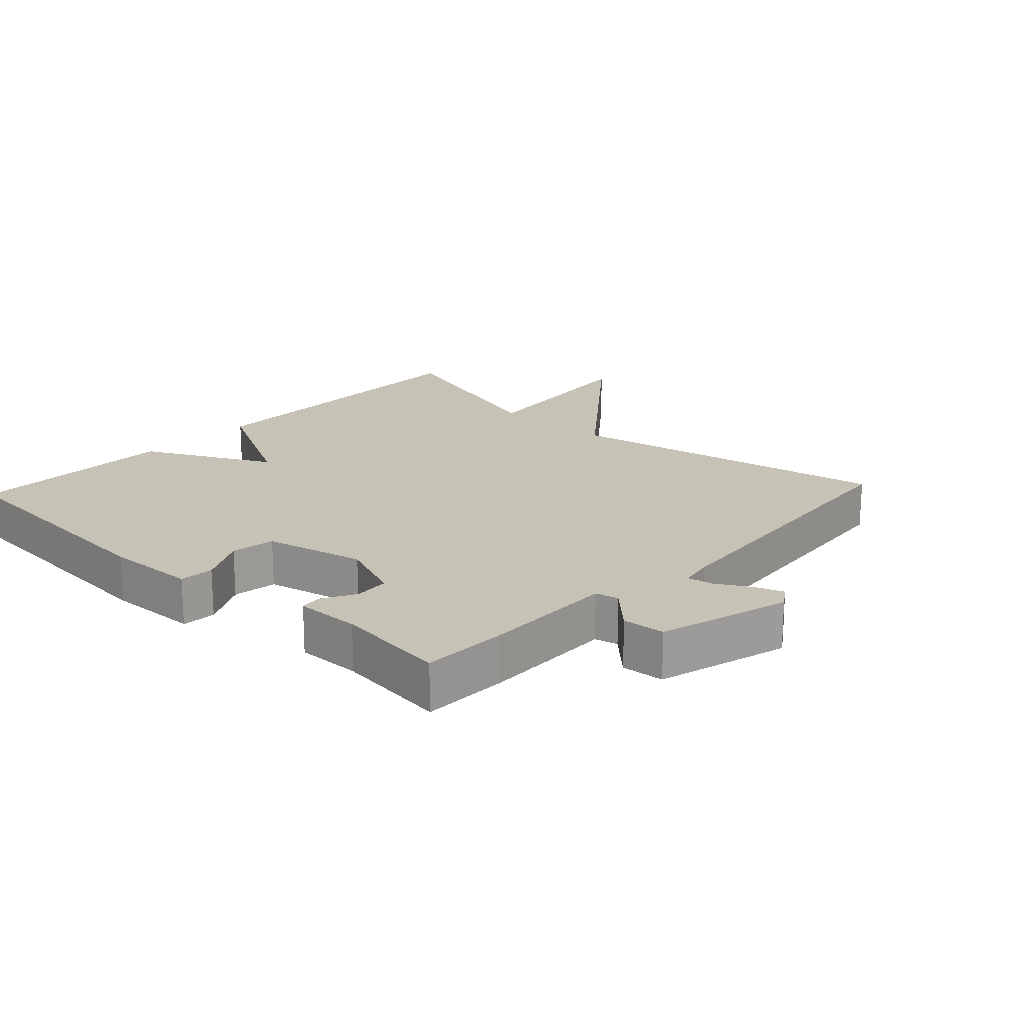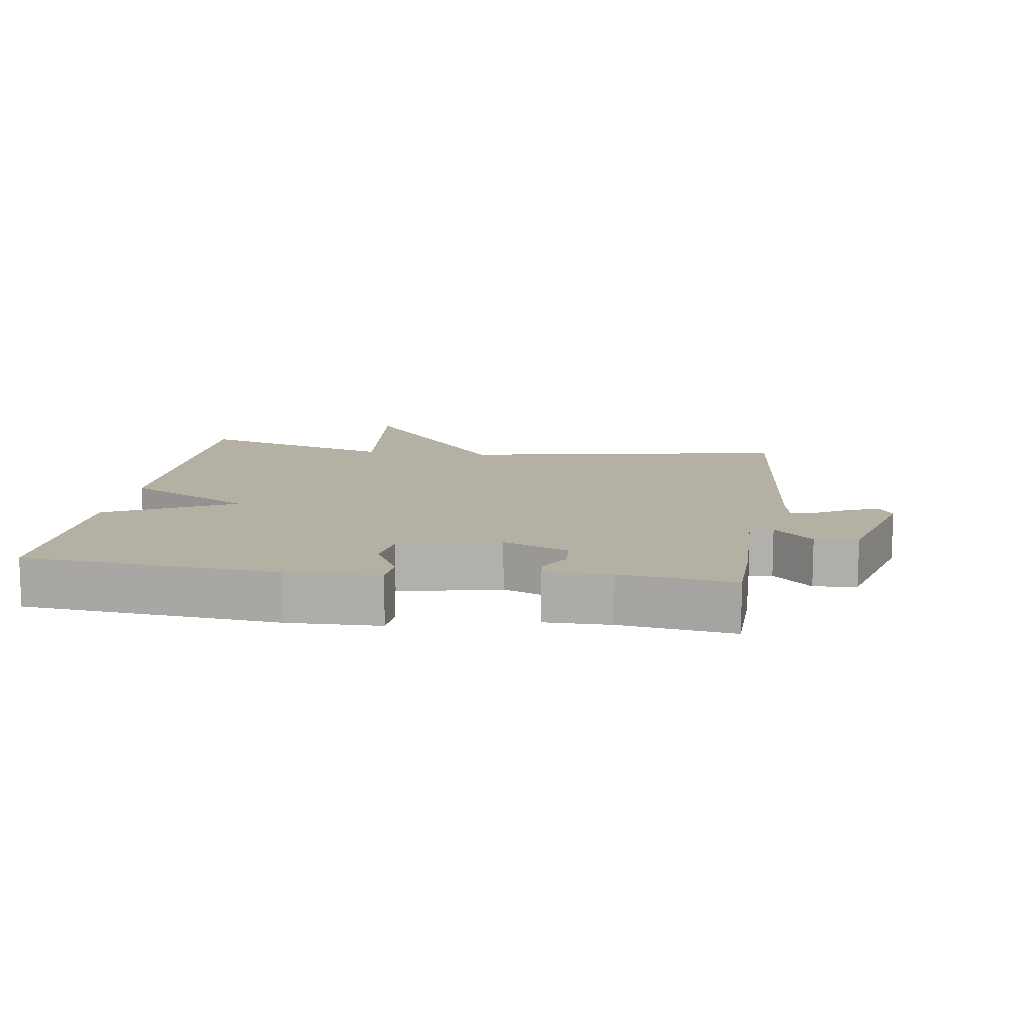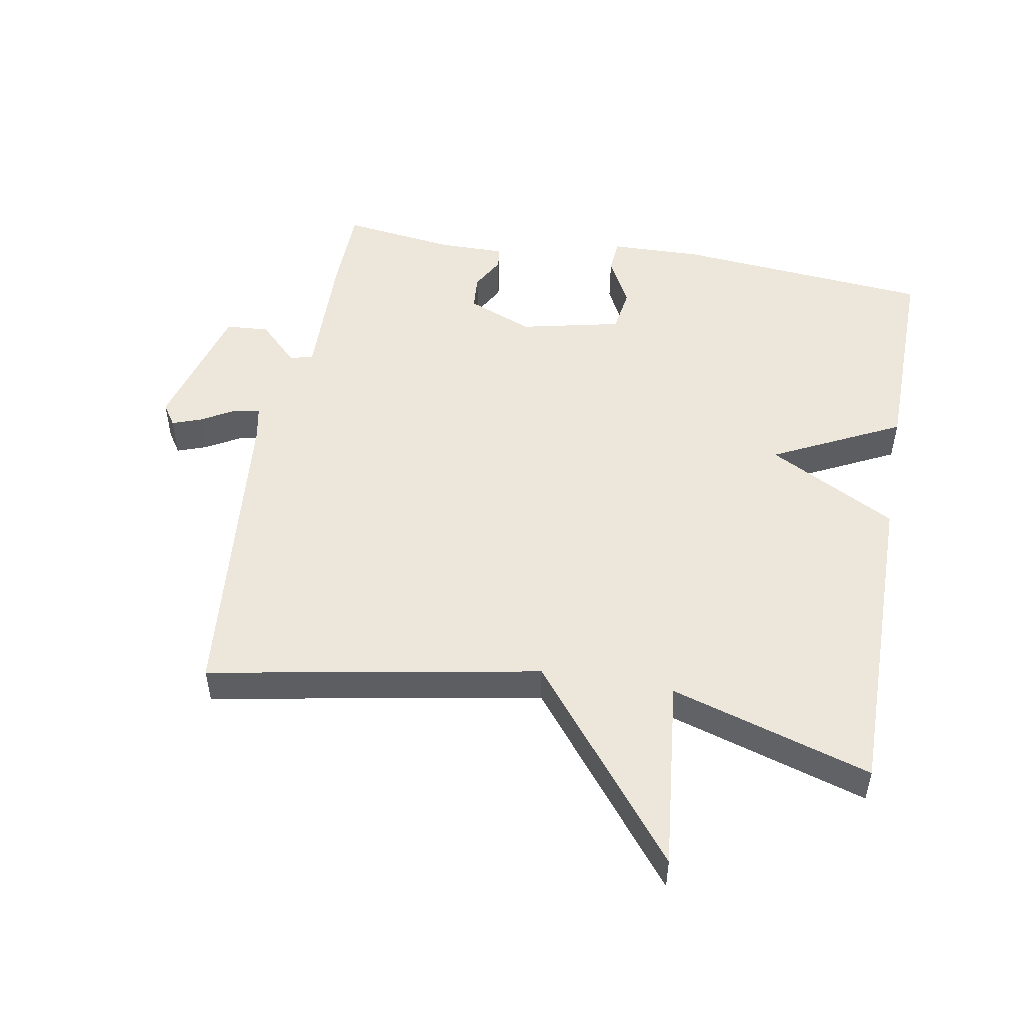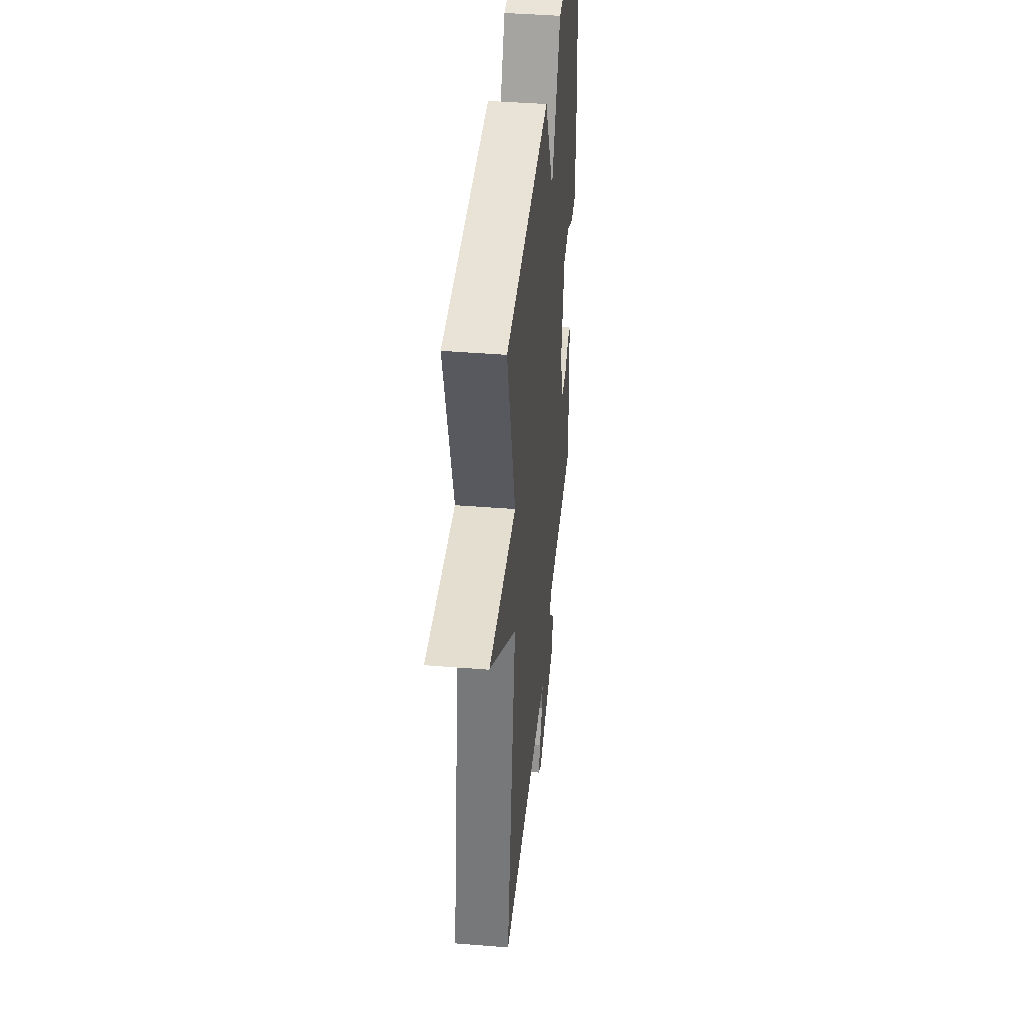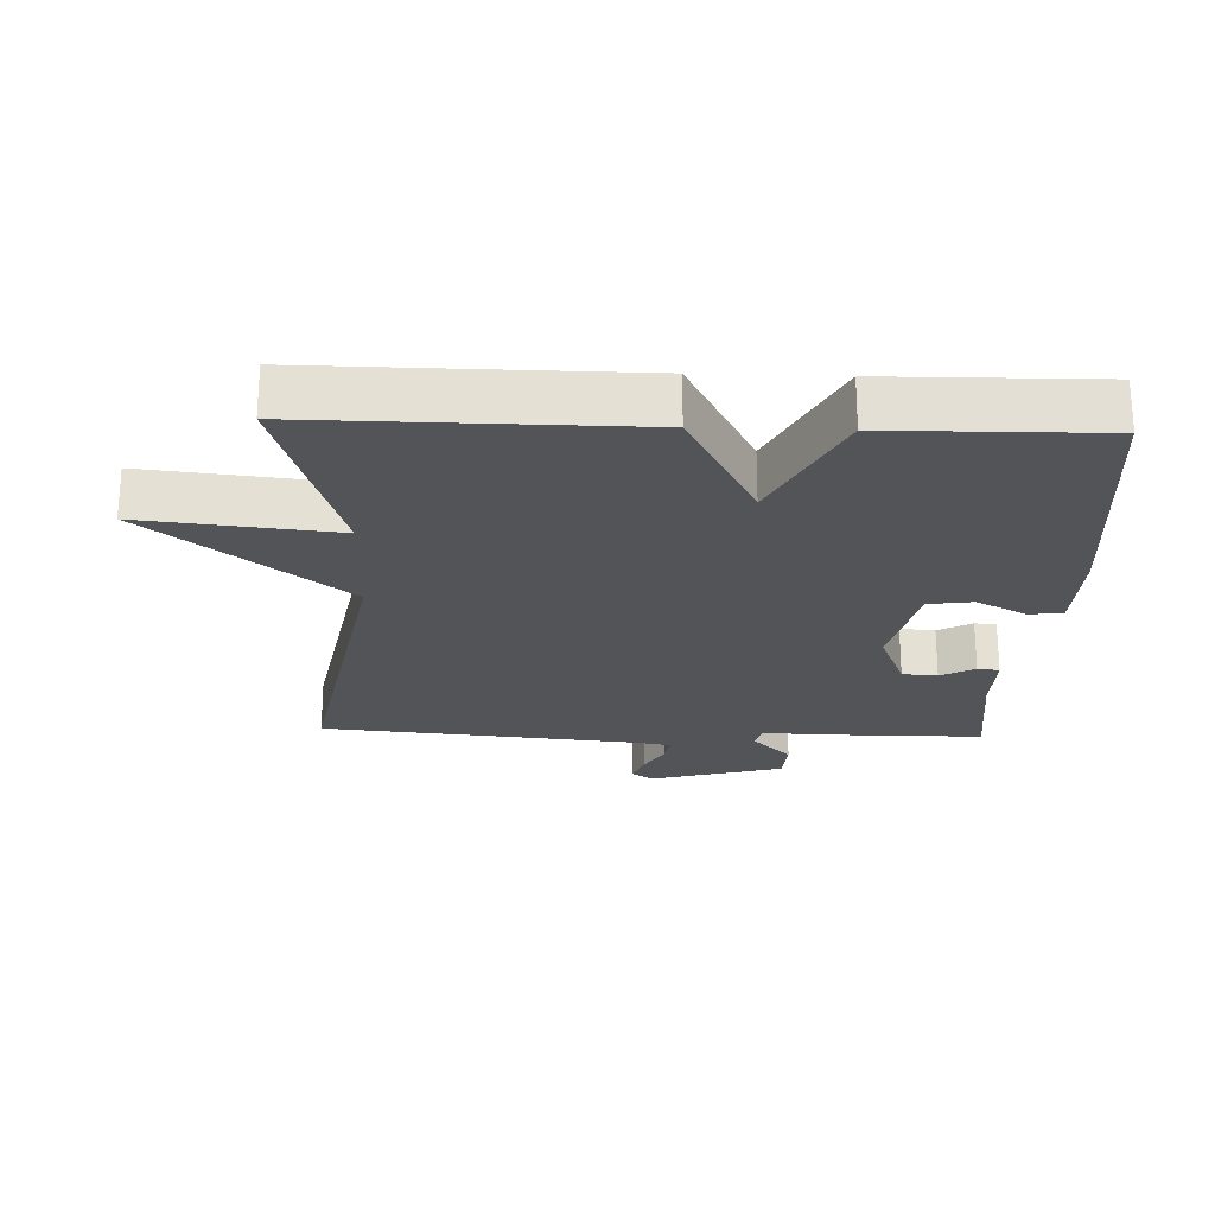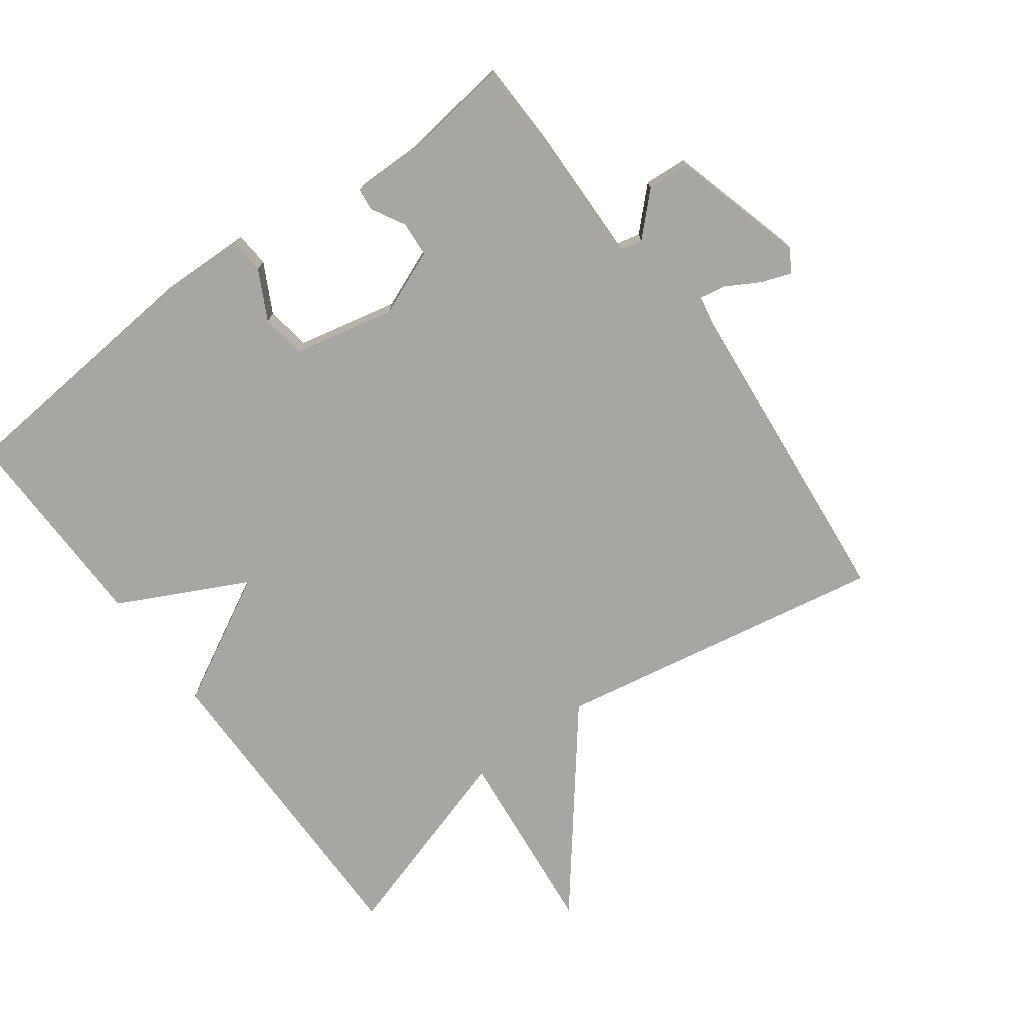
<metadata>
{"format":"obj","ext":"obj","renderer":"f3d","projection":"perspective","resolution":1024,"background":"white","views":[{"elev":19.3,"azim":132.9,"up":"+Y"},{"elev":11.6,"azim":98.5,"up":"+Y"},{"elev":50.7,"azim":-79.8,"up":"+Y"},{"elev":42.4,"azim":-84.5,"up":"+Z"},{"elev":-23.3,"azim":-2.0,"up":"+Y"},{"elev":-74.2,"azim":126.5,"up":"+Y"}]}
</metadata>
<code>
v -0.5 0.07 -0.5
v -0.408 0.07 -0.002
v -0.697 0.07 0.229
v -0.408 0.07 0.198
v -0.5 0.07 0.5
v -0.017 0.07 0.496
v 0.086 0.07 0.303
v 0.183 0.07 0.496
v 0.5 0.07 0.5
v 0.533 0.07 0.115
v 0.529 0.07 -0.024
v 0.477 0.07 -0.028
v 0.403 0.07 0.011
v 0.336 0.07 0.001
v 0.302 0.07 -0.151
v 0.342 0.07 -0.25
v 0.395 0.07 -0.254
v 0.446 0.07 -0.226
v 0.479 0.07 -0.23
v 0.478 0.07 -0.329
v 0.5 0.07 -0.5
v 0.371 0.07 -0.503
v 0.166 0.07 -0.498
v 0.158 0.07 -0.533
v 0.216 0.07 -0.592
v 0.211 0.07 -0.657
v 0.011 0.07 -0.712
v -0.022 0.07 -0.69
v -0.006 0.07 -0.646
v 0.023 0.07 -0.595
v 0.03 0.07 -0.556
v -0.021 0.07 -0.546
v -0.5 0 -0.5
v -0.408 0 -0.002
v -0.697 0 0.229
v -0.408 0 0.198
v -0.5 0 0.5
v -0.017 0 0.496
v 0.086 0 0.303
v 0.183 0 0.496
v 0.5 0 0.5
v 0.533 0 0.115
v 0.529 0 -0.024
v 0.477 0 -0.028
v 0.403 0 0.011
v 0.336 0 0.001
v 0.302 0 -0.151
v 0.342 0 -0.25
v 0.395 0 -0.254
v 0.446 0 -0.226
v 0.479 0 -0.23
v 0.478 0 -0.329
v 0.5 0 -0.5
v 0.371 0 -0.503
v 0.166 0 -0.498
v 0.158 0 -0.533
v 0.216 0 -0.592
v 0.211 0 -0.657
v 0.011 0 -0.712
v -0.022 0 -0.69
v -0.006 0 -0.646
v 0.023 0 -0.595
v 0.03 0 -0.556
v -0.021 0 -0.546
f 28 29 30
f 27 28 30
f 26 27 30
f 25 26 30
f 24 25 30
f 23 24 30 31
f 20 21 22 23
f 23 31 32
f 20 23 32
f 19 20 32
f 18 19 32
f 17 18 32
f 11 12 13
f 10 11 13
f 9 10 13
f 8 9 13
f 7 8 13
f 7 13 14
f 4 5 6 7
f 4 7 14 15
f 4 15 16
f 3 4 16
f 2 3 16
f 16 17 32 1
f 1 2 16
f 62 61 60
f 62 60 59
f 62 59 58
f 62 58 57
f 62 57 56
f 63 62 56 55
f 55 54 53 52
f 64 63 55
f 64 55 52
f 64 52 51
f 64 51 50
f 64 50 49
f 45 44 43
f 45 43 42
f 45 42 41
f 45 41 40
f 45 40 39
f 46 45 39
f 39 38 37 36
f 47 46 39 36
f 48 47 36
f 48 36 35
f 48 35 34
f 33 64 49 48
f 48 34 33
f 1 33 34 2
f 2 34 35 3
f 3 35 36 4
f 4 36 37 5
f 5 37 38 6
f 6 38 39 7
f 7 39 40 8
f 8 40 41 9
f 9 41 42 10
f 10 42 43 11
f 11 43 44 12
f 12 44 45 13
f 13 45 46 14
f 14 46 47 15
f 15 47 48 16
f 16 48 49 17
f 17 49 50 18
f 18 50 51 19
f 19 51 52 20
f 20 52 53 21
f 21 53 54 22
f 22 54 55 23
f 23 55 56 24
f 24 56 57 25
f 25 57 58 26
f 26 58 59 27
f 27 59 60 28
f 28 60 61 29
f 29 61 62 30
f 30 62 63 31
f 31 63 64 32
f 32 64 33 1

</code>
